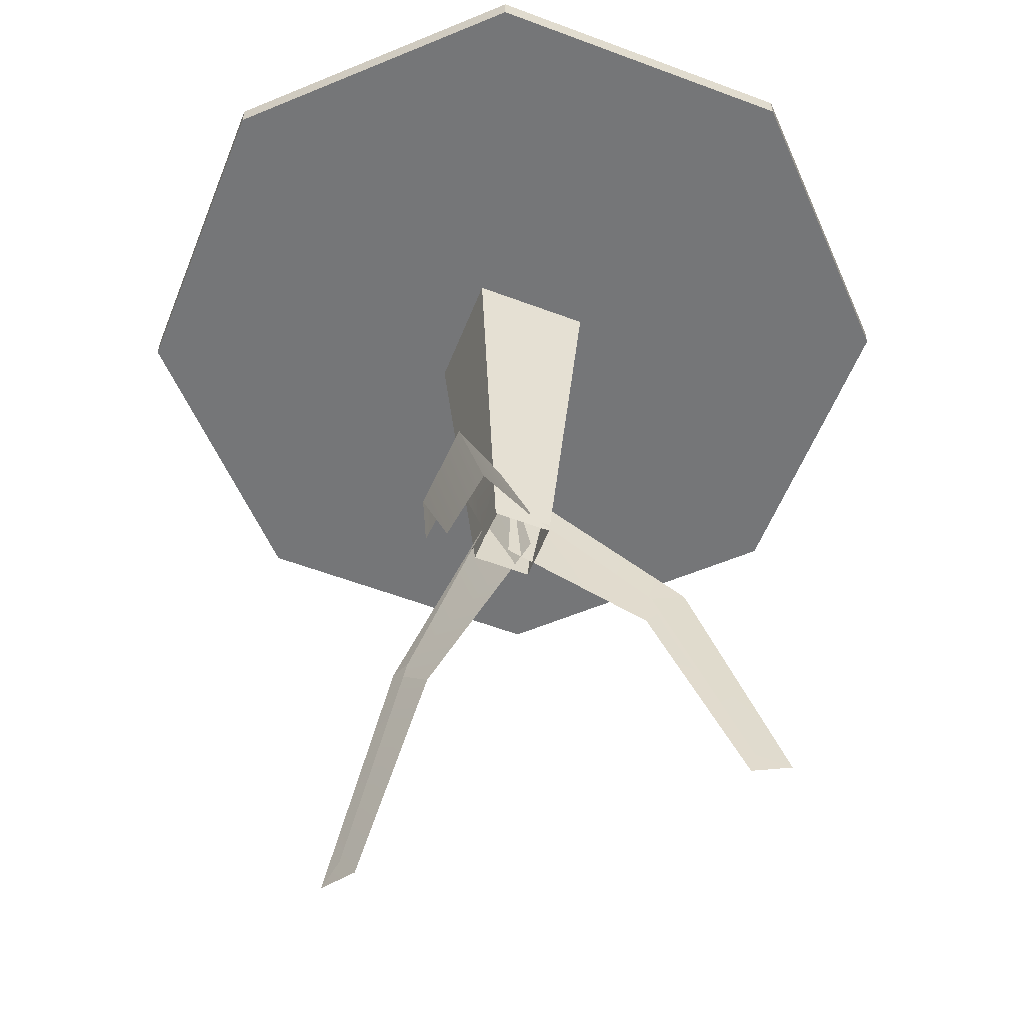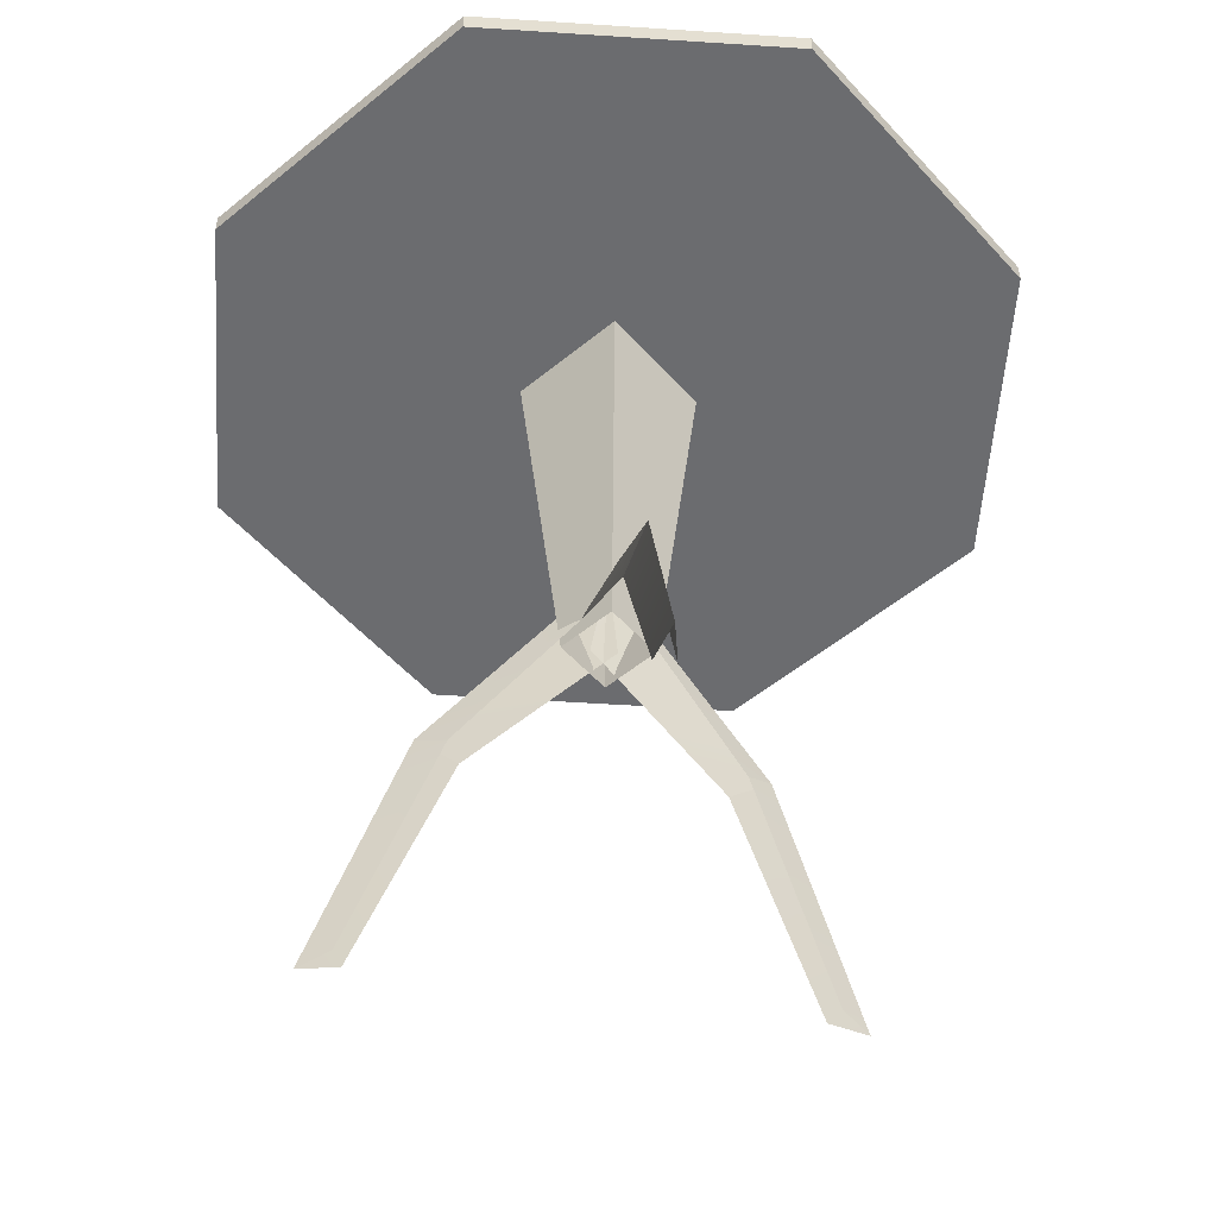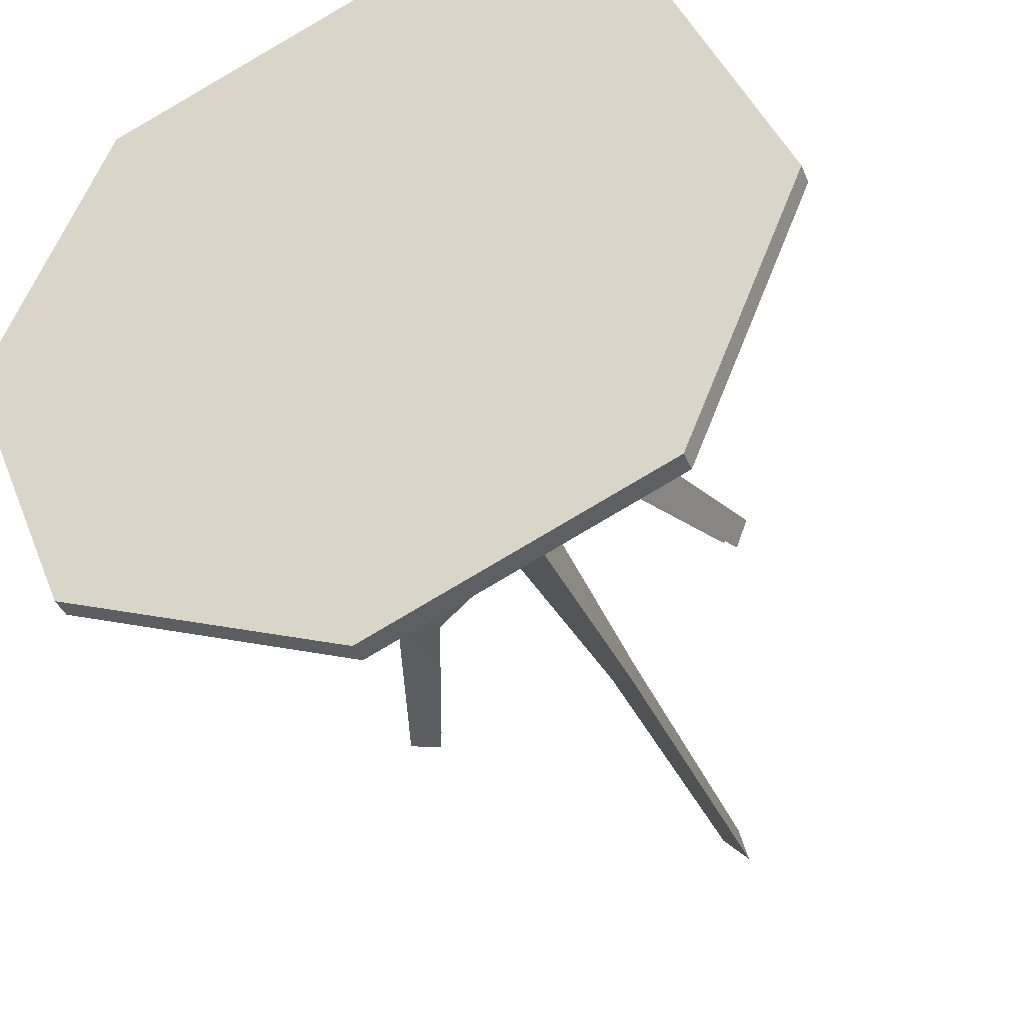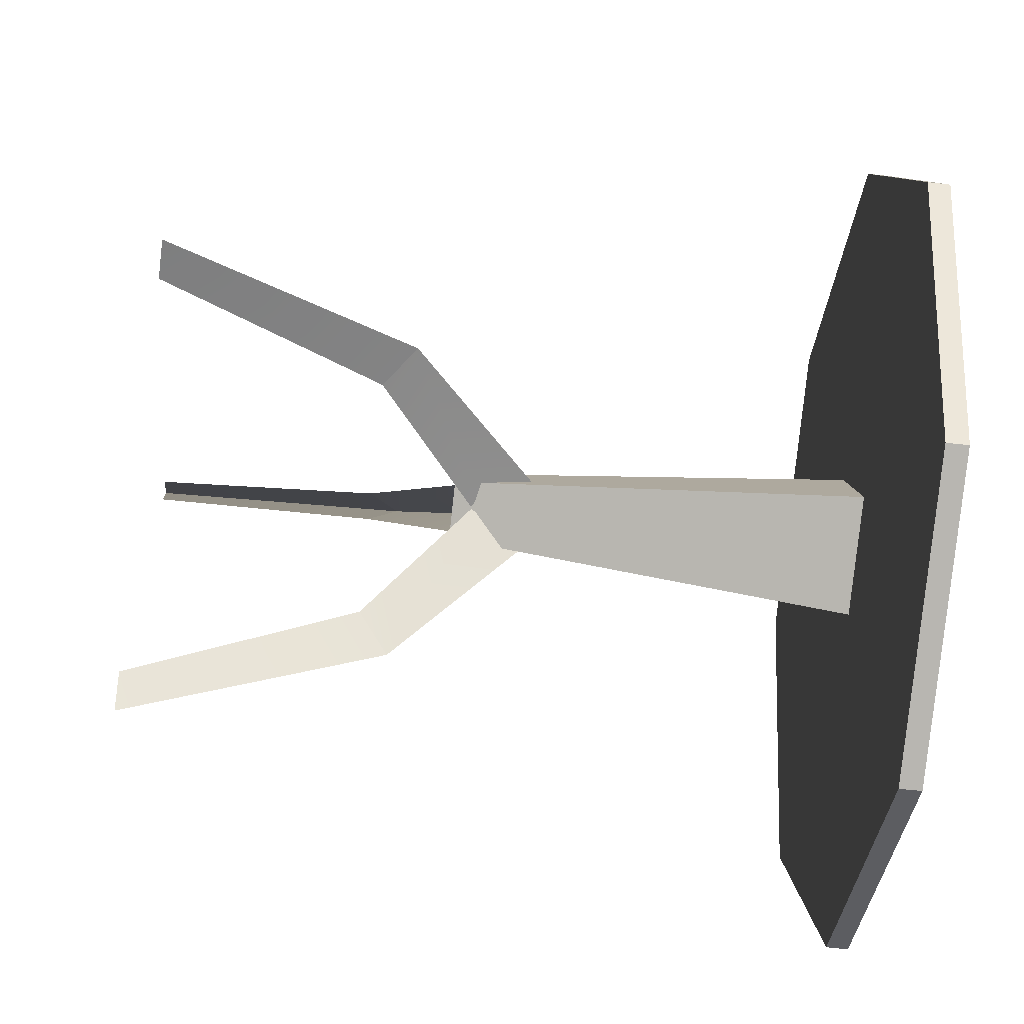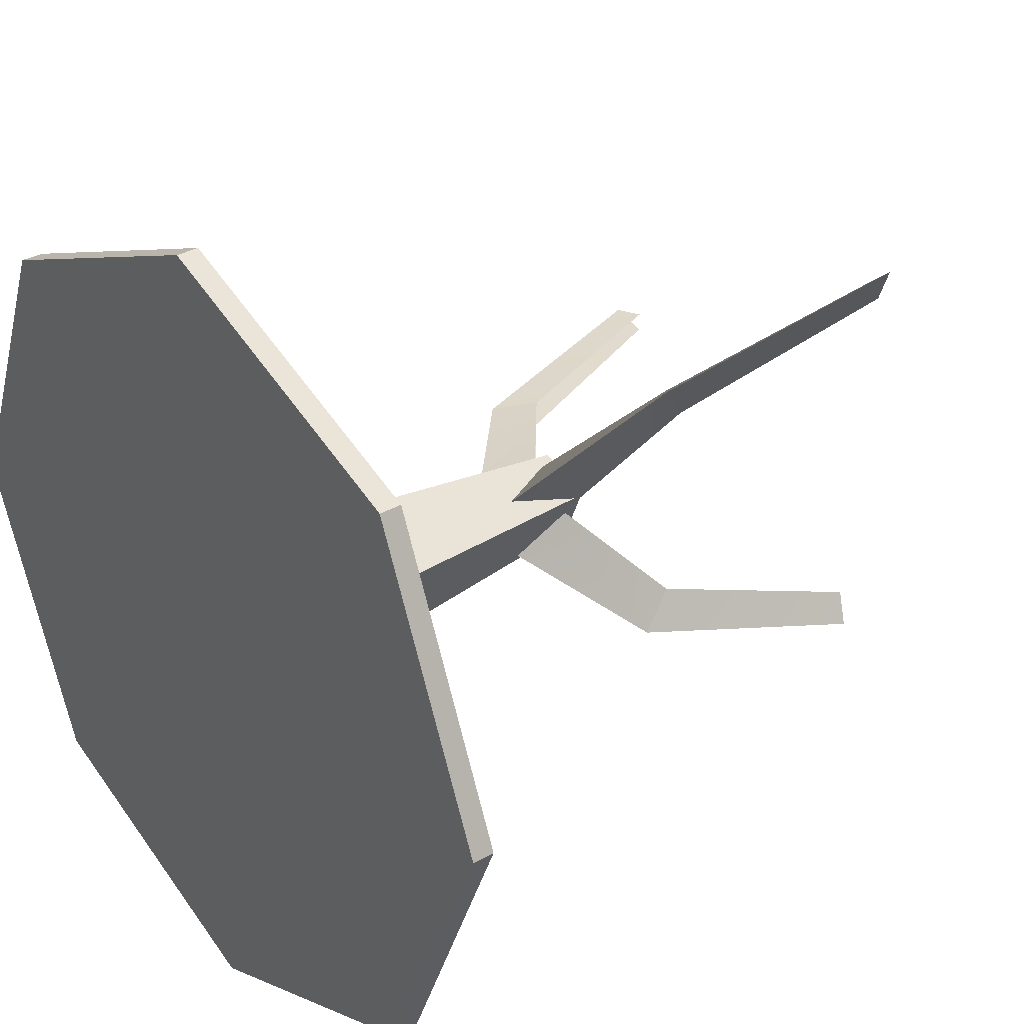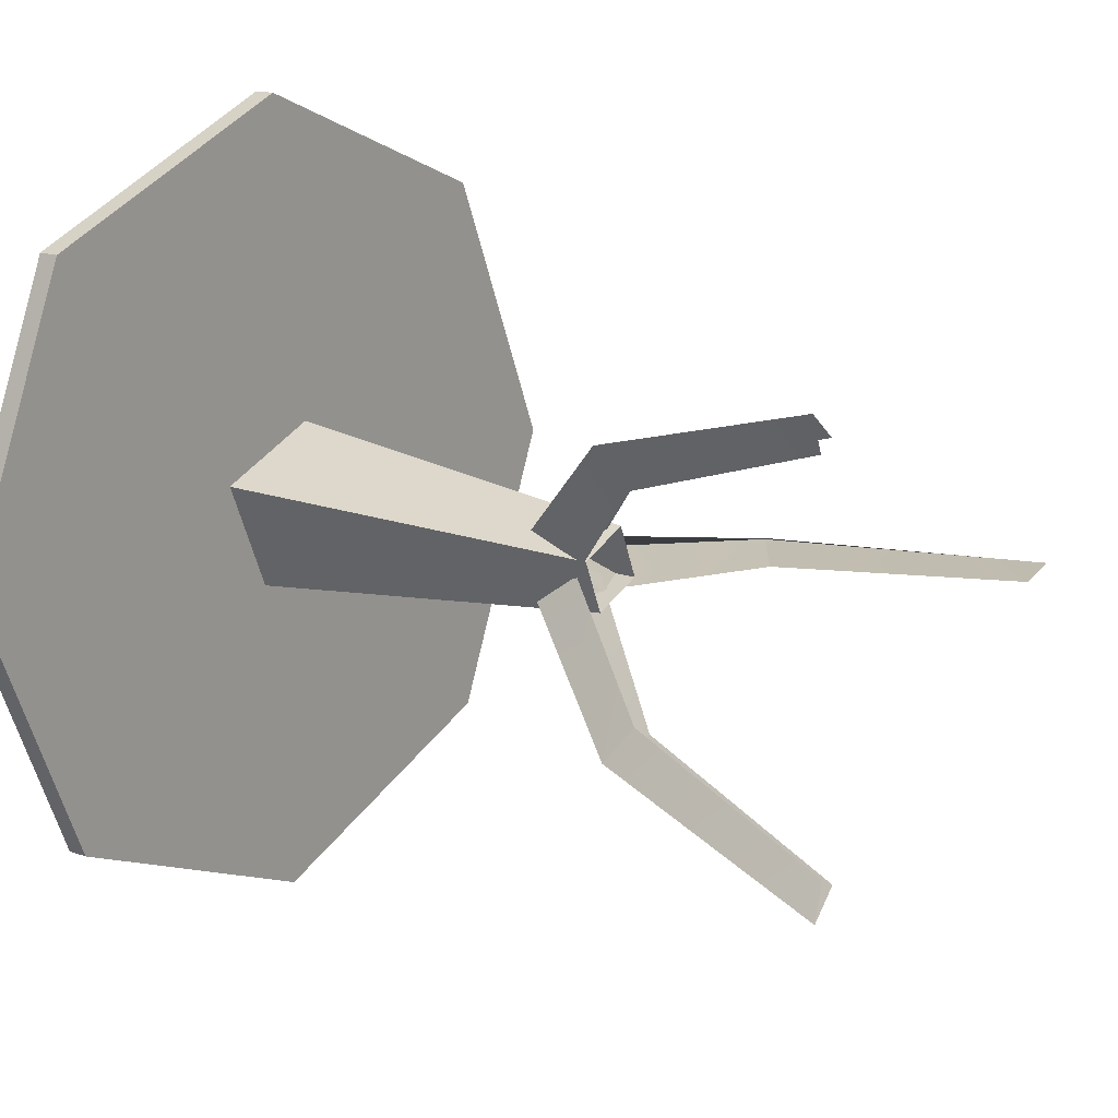
<metadata>
{"format":"obj","ext":"obj","renderer":"f3d","projection":"perspective","resolution":1024,"background":"white","views":[{"elev":-56.8,"azim":46.0,"up":"+Z"},{"elev":-53.7,"azim":18.5,"up":"+Z"},{"elev":-38.0,"azim":20.7,"up":"+Y"},{"elev":-58.8,"azim":-96.8,"up":"+Y"},{"elev":32.5,"azim":51.3,"up":"+Y"},{"elev":15.6,"azim":127.3,"up":"+Y"}]}
</metadata>
<code>
v 31.07 31.07 78.08
v 31.07 31.07 80.42
v 0 43.94 78.08
v 31.07 31.07 80.42
v 0 43.94 80.42
v 0 43.94 78.08
v 0 43.94 78.08
v 0 43.94 80.42
v -31.07 31.07 78.08
v 0 43.94 80.42
v -31.07 31.07 80.42
v -31.07 31.07 78.08
v -31.07 31.07 78.08
v -31.07 31.07 80.42
v -43.94 0 78.08
v -31.07 31.07 80.42
v -43.94 0 80.42
v -43.94 0 78.08
v -43.94 0 78.08
v -43.94 0 80.42
v -31.07 -31.07 78.08
v -43.94 0 80.42
v -31.07 -31.07 80.42
v -31.07 -31.07 78.08
v -31.07 -31.07 78.08
v -31.07 -31.07 80.42
v 0 -43.94 78.08
v -31.07 -31.07 80.42
v 0 -43.94 80.42
v 0 -43.94 78.08
v 0 -43.94 78.08
v 0 -43.94 80.42
v 31.07 -31.07 78.08
v 0 -43.94 80.42
v 31.07 -31.07 80.42
v 31.07 -31.07 78.08
v 31.07 -31.07 78.08
v 31.07 -31.07 80.42
v 43.94 0 78.08
v 31.07 -31.07 80.42
v 43.94 0 80.42
v 43.94 0 78.08
v 43.94 0 78.08
v 43.94 0 80.42
v 31.07 31.07 78.08
v 43.94 0 80.42
v 31.07 31.07 80.42
v 31.07 31.07 78.08
v 4.089 1.694 34.32
v 8.454 3.502 77.86
v -1.694 4.089 34.32
v 8.454 3.502 77.86
v -3.502 8.454 77.86
v -1.694 4.089 34.32
v -1.694 4.089 34.32
v -3.502 8.454 77.86
v -4.089 -1.694 34.32
v -3.502 8.454 77.86
v -8.454 -3.502 77.86
v -4.089 -1.694 34.32
v -4.089 -1.694 34.32
v -8.454 -3.502 77.86
v 1.694 -4.089 34.32
v -8.454 -3.502 77.86
v 3.502 -8.454 77.86
v 1.694 -4.089 34.32
v 1.694 -4.089 34.32
v 3.502 -8.454 77.86
v 4.089 1.694 34.32
v 3.502 -8.454 77.86
v 8.454 3.502 77.86
v 4.089 1.694 34.32
v 9.162 -16.48 28.51
v 13.76 -24.75 1.097
v 5.926 -13.69 25.19
v 13.76 -24.75 1.097
v 10.9 -21.75 1.067
v 5.926 -13.69 25.19
v 9.162 -16.48 28.51
v 8.5 -12.26 25.19
v 13.76 -24.75 1.097
v 8.5 -12.26 25.19
v 12.72 -20.74 1.067
v 13.76 -24.75 1.097
v 0.02704 -0.04864 46.15
v 9.162 -16.48 28.51
v -2.554 -1.483 37.52
v 9.162 -16.48 28.51
v 5.926 -13.69 25.19
v -2.554 -1.483 37.52
v 0.02704 -0.04864 46.15
v 2.608 1.386 37.52
v 9.162 -16.48 28.51
v 2.608 1.386 37.52
v 8.5 -12.26 25.19
v 9.162 -16.48 28.51
v -18.86 3e-06 28.51
v -28.31 5e-06 1.097
v -14.85 1.472 25.19
v -28.31 5e-06 1.097
v -24.3 1.041 1.067
v -14.85 1.472 25.19
v -18.86 3e-06 28.51
v -14.85 -1.472 25.19
v -28.31 5e-06 1.097
v -14.85 -1.472 25.19
v -24.3 -1.041 1.067
v -28.31 5e-06 1.097
v -0.05565 0 46.15
v -18.86 3e-06 28.51
v -0.05565 2.953 37.52
v -18.86 3e-06 28.51
v -14.85 1.472 25.19
v -0.05565 2.953 37.52
v -0.05565 0 46.15
v -0.05565 -2.953 37.52
v -18.86 3e-06 28.51
v -0.05565 -2.953 37.52
v -14.85 -1.472 25.19
v -18.86 3e-06 28.51
v 10.79 15.46 28.51
v 16.21 23.21 1.097
v 9.706 11.33 25.19
v 16.21 23.21 1.097
v 14.76 19.33 1.067
v 9.706 11.33 25.19
v 10.79 15.46 28.51
v 7.291 13.02 25.19
v 16.21 23.21 1.097
v 7.291 13.02 25.19
v 13.06 20.52 1.067
v 16.21 23.21 1.097
v 0.03185 0.04563 46.15
v 10.79 15.46 28.51
v 2.453 -1.645 37.52
v 10.79 15.46 28.51
v 9.706 11.33 25.19
v 2.453 -1.645 37.52
v 0.03185 0.04563 46.15
v -2.389 1.736 37.52
v 10.79 15.46 28.51
v -2.389 1.736 37.52
v 7.291 13.02 25.19
v 10.79 15.46 28.51
v 43.94 0 78.08
v 0 0 78.08
v 31.07 -31.07 78.08
v 31.07 31.07 78.08
v 0 0 78.08
v 43.94 0 78.08
v 0 43.94 78.08
v 0 0 78.08
v 31.07 31.07 78.08
v -31.07 31.07 78.08
v 0 0 78.08
v 0 43.94 78.08
v -43.94 0 78.08
v 0 0 78.08
v -31.07 31.07 78.08
v -31.07 -31.07 78.08
v 0 0 78.08
v -43.94 0 78.08
v 0 -43.94 78.08
v 0 0 78.08
v -31.07 -31.07 78.08
v 31.07 -31.07 78.08
v 0 0 78.08
v 0 -43.94 78.08
v 31.07 31.07 80.42
v 0 0 80.42
v 0 43.94 80.42
v 43.94 0 80.42
v 0 0 80.42
v 31.07 31.07 80.42
v 31.07 -31.07 80.42
v 0 0 80.42
v 43.94 0 80.42
v 0 -43.94 80.42
v 0 0 80.42
v 31.07 -31.07 80.42
v -31.07 -31.07 80.42
v 0 0 80.42
v 0 -43.94 80.42
v -43.94 0 80.42
v 0 0 80.42
v -31.07 -31.07 80.42
v -31.07 31.07 80.42
v 0 0 80.42
v -43.94 0 80.42
v 0 43.94 80.42
v 0 0 80.42
v -31.07 31.07 80.42
g sub_polished_metal
f 3 2 1
f 6 5 4
f 9 8 7
f 12 11 10
f 15 14 13
f 18 17 16
f 21 20 19
f 24 23 22
f 27 26 25
f 30 29 28
f 33 32 31
f 36 35 34
f 39 38 37
f 42 41 40
f 45 44 43
f 48 47 46
f 51 50 49
f 54 53 52
f 57 56 55
f 60 59 58
f 63 62 61
f 66 65 64
f 69 68 67
f 72 71 70
f 75 74 73
f 78 77 76
f 81 80 79
f 84 83 82
f 87 86 85
f 90 89 88
f 93 92 91
f 96 95 94
f 99 98 97
f 102 101 100
f 105 104 103
f 108 107 106
f 111 110 109
f 114 113 112
f 117 116 115
f 120 119 118
f 123 122 121
f 126 125 124
f 129 128 127
f 132 131 130
f 135 134 133
f 138 137 136
f 141 140 139
f 144 143 142
f 147 146 145
f 150 149 148
f 153 152 151
f 156 155 154
f 159 158 157
f 162 161 160
f 165 164 163
f 168 167 166
f 171 170 169
f 174 173 172
f 177 176 175
f 180 179 178
f 183 182 181
f 186 185 184
f 189 188 187
f 192 191 190

</code>
